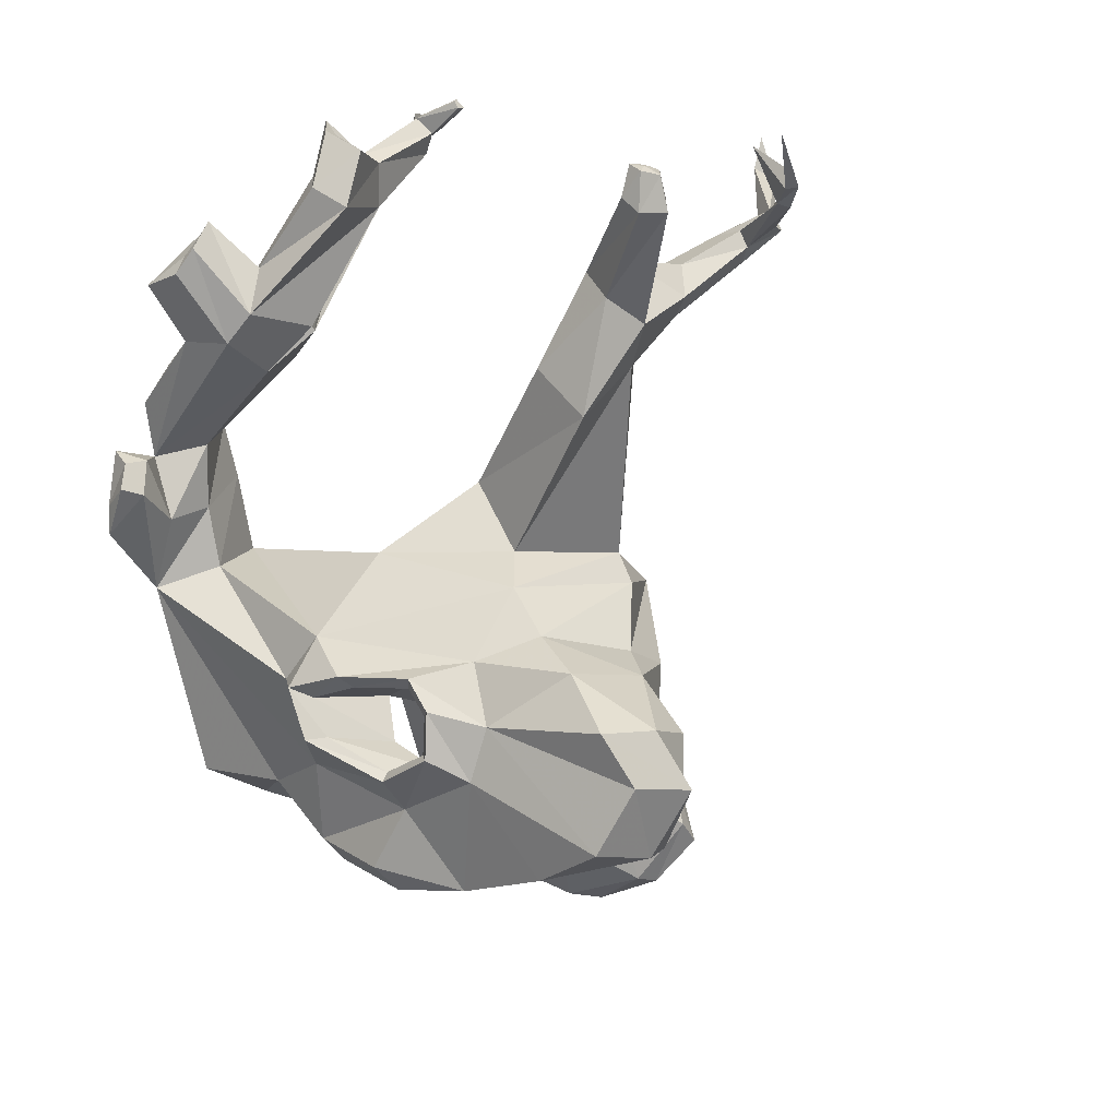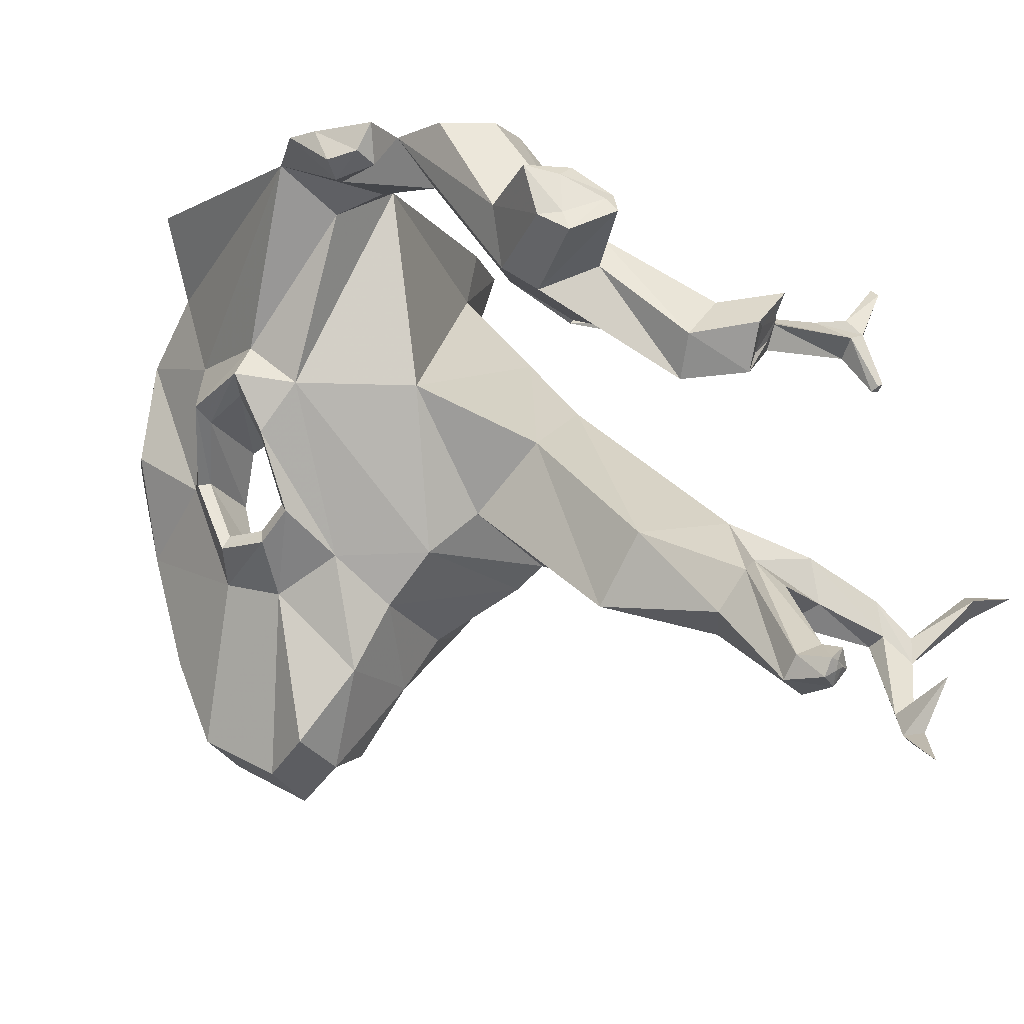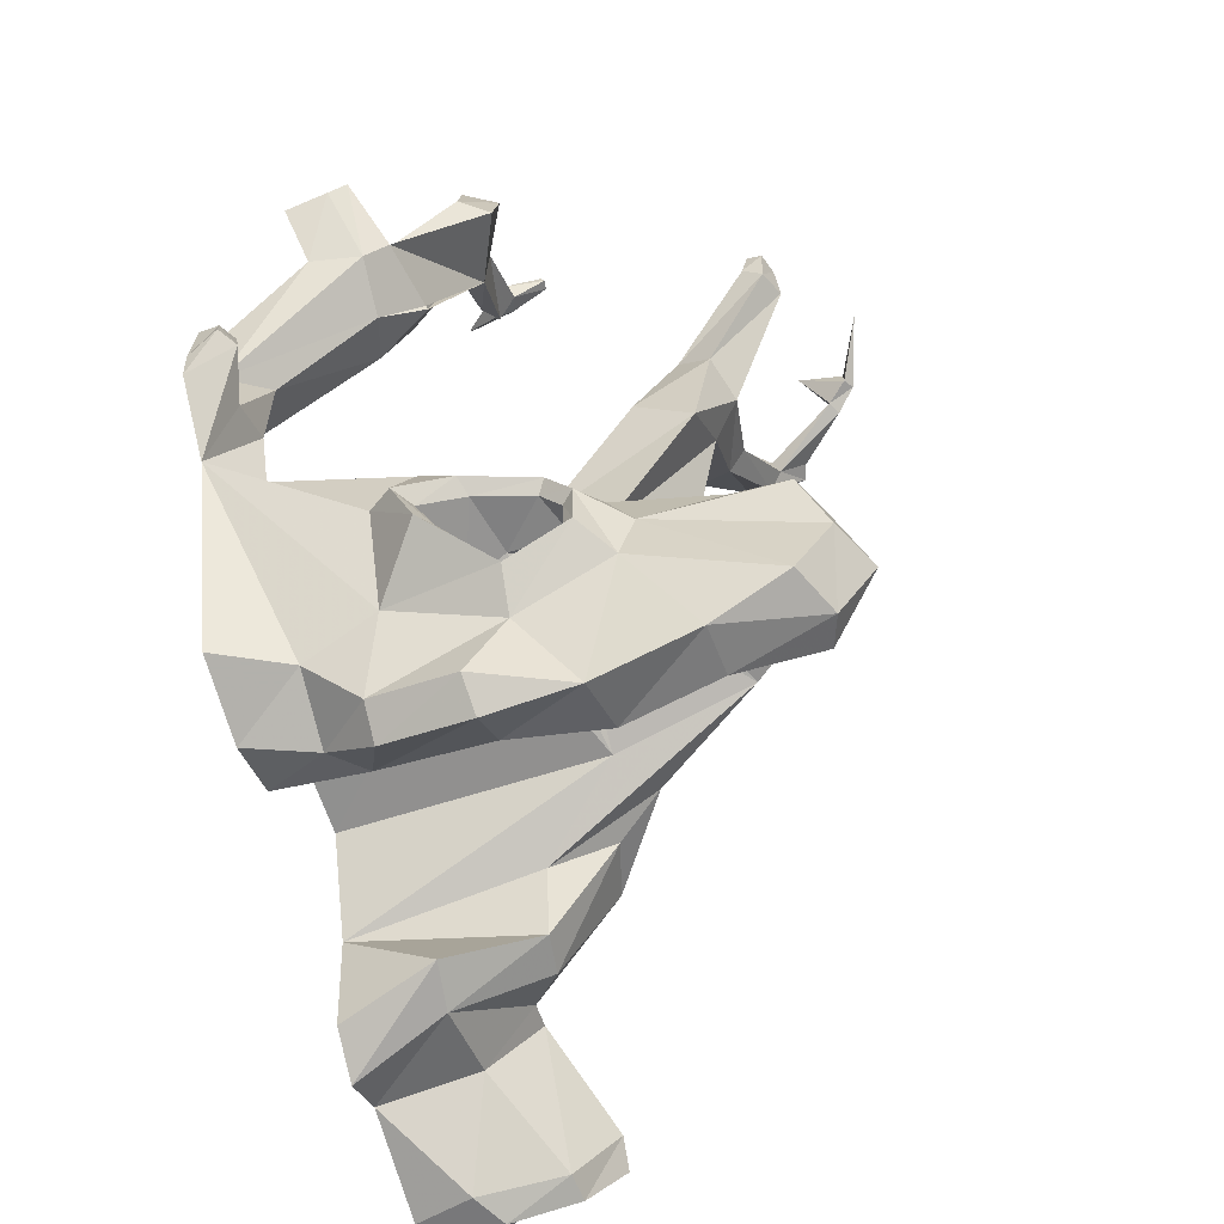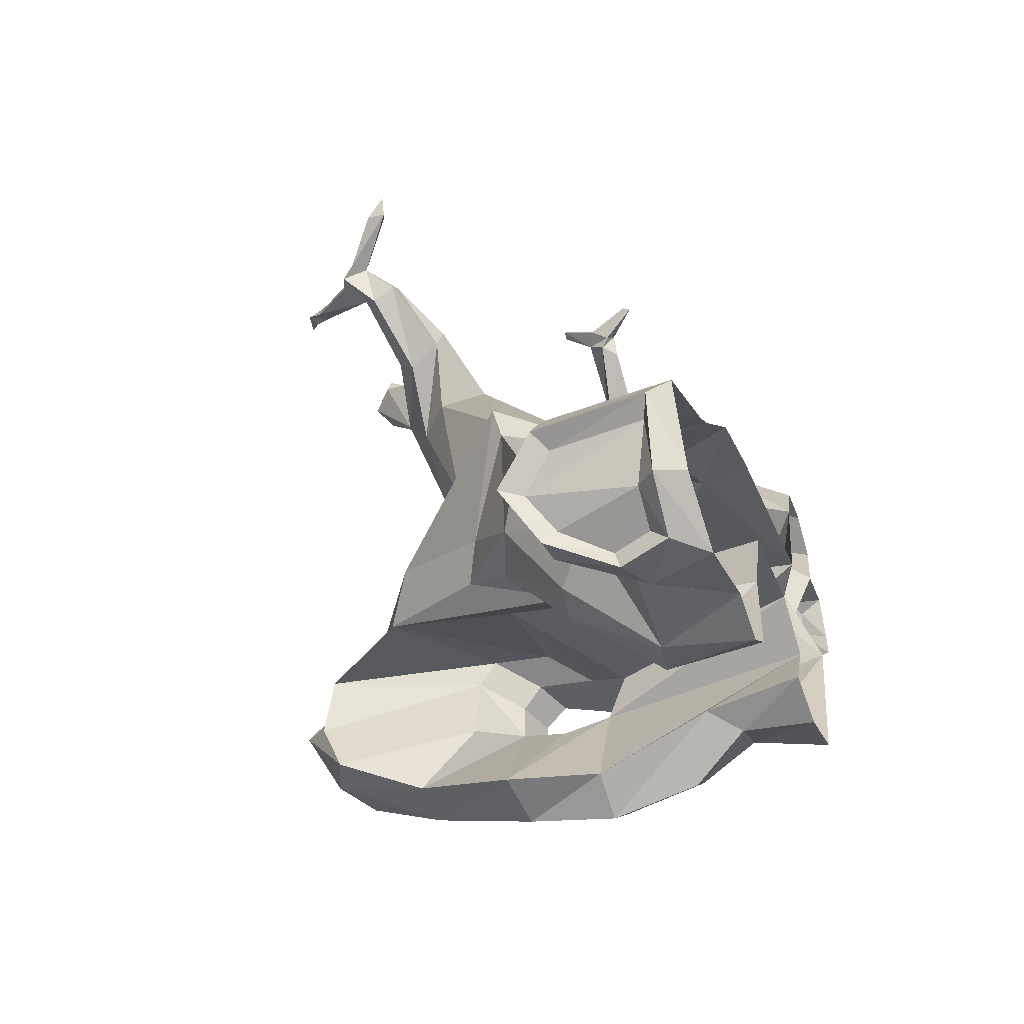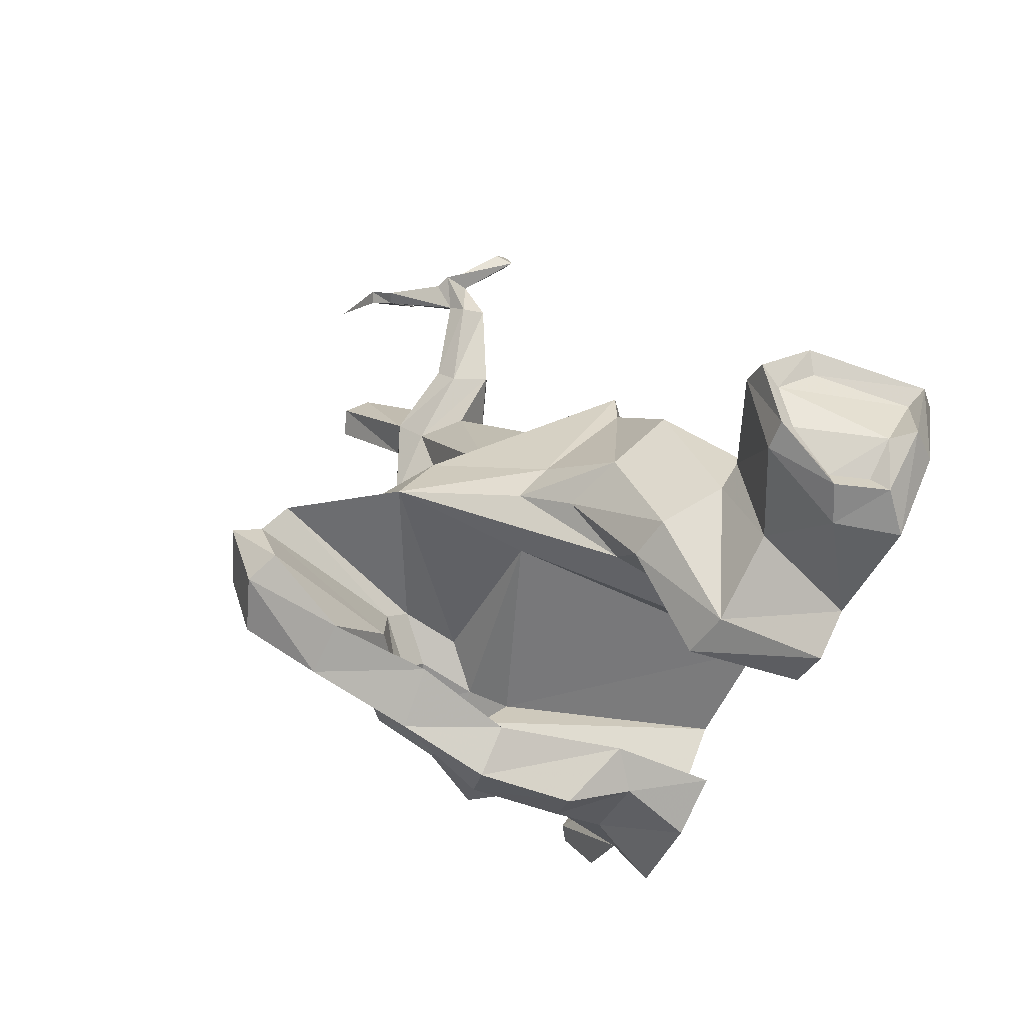
<metadata>
{"format":"obj","ext":"obj","renderer":"f3d","projection":"perspective","resolution":1024,"background":"white","views":[{"elev":9.6,"azim":-44.8,"up":"+Z"},{"elev":-9.9,"azim":-52.4,"up":"+Y"},{"elev":-51.3,"azim":-69.9,"up":"+Z"},{"elev":-50.7,"azim":109.7,"up":"+Z"},{"elev":-74.3,"azim":64.6,"up":"+Z"}]}
</metadata>
<code>
v 0.5391 0 0.25
v 0.2266 0 0.4062
v 0.1875 -0.1875 0.3906
v 0.5391 -0.2266 0.1484
v 0.9062 0 -0.1797
v 0.8594 -0.3359 -0.1719
v 0.9531 -0.3281 -0.2266
v 1 0 -0.2656
v 1.359 -0.4922 -0.5234
v 1.414 0 -0.5703
v 1.422 -0.5078 -0.6484
v 1.477 -0.07812 -0.6875
v 1.289 0 -0.9141
v 1.367 -0.1016 -0.9688
v 1.023 0 -1.047
v 1.156 -0.1172 -1.07
v 0.9609 -0.2344 -1.047
v 0.6406 0 -0.8438
v 0.7422 -0.3516 -0.7031
v 0.3984 -0.3594 -0.7422
v 0.4609 0 -0.8984
v 0.2188 -0.3906 -0.6719
v 0.3125 0 -0.7578
v 0.2891 0 -0.3984
v 0.4219 -0.7031 -0.4766
v 0.3281 -0.7266 -0.2578
v 0.125 -1.039 -0.01562
v 0.1484 0 0
v -0.5703 -0.7734 0.2031
v -0.2812 0 0.125
v -0.625 -0.8672 0.04688
v -0.4844 0 -0.01562
v -0.4297 -0.8594 -0.4609
v -0.3516 -0.3828 -0.3438
v -0.3438 0 -0.2891
v -0.4922 -0.2734 -0.3594
v -0.5781 0 -0.3203
v -0.7344 -0.2812 -0.1953
v -0.875 0 -0.1719
v -1.094 0 0.5938
v -0.7656 -0.5625 -0.07031
v -0.9062 -0.5625 0.2891
v -0.8906 -0.1406 0.6719
v -0.9219 -0.1172 0.9062
v -1.094 -0.1094 0.875
v -1.258 -0.1641 0.9922
v -1.305 0 0.8281
v -1.328 -0.1172 1.016
v -1.305 0 0.9375
v -1.289 -0.09375 1.109
v -1.266 0 1.148
v -1.211 -0.125 1.117
v -1.086 0 1.109
v -0.9453 -0.1484 1.156
v -0.9297 -0.5156 1.461
v -1.125 -0.5312 1.578
v -1.172 -0.3359 1.578
v -1.125 0 1.32
v -1.008 0 1.461
v -1.008 -0.3047 1.711
v -0.8359 0 1.43
v -0.7812 -0.2969 1.648
v -0.75 0 1.211
v -0.7422 -0.4453 1.5
v -0.6875 0 1
v -0.6172 0 0.6953
v -0.8672 -0.7031 0.4688
v -0.5469 -0.6953 0.75
v 0.02344 -1.492 1.484
v -0.2344 -1.492 1.312
v -0.2188 -1.109 0.7656
v 0.2188 -1.242 0.7266
v 0.1719 -1.359 1.469
v 0.3516 -1.32 1.703
v 0.2969 -1.461 1.656
v -0.01562 -1.594 1.648
v -0.1641 -1.539 1.75
v -0.2344 -1.25 1.477
v -0.1875 -0.875 1.008
v -0.3672 -1.258 0.6641
v 0.2109 -1.32 0.6172
v 0.4766 -0.8984 0.7266
v 0.03906 -1.203 1.664
v 0.3203 -1.305 1.82
v 0.5391 -1.445 1.953
v 0.5938 -1.453 1.898
v 0.5781 -1.547 1.852
v 0.2734 -1.531 1.734
v 0.0625 -1.438 1.875
v -0.08594 -1.758 2.117
v -0.1562 -1.836 2.062
v -0.2656 -1.797 2.062
v -0.125 -1.398 1.836
v 0.2188 -0.6875 0.8906
v 0.2422 -0.4688 0.6562
v 0.7031 -0.875 0.3828
v 0.8438 -0.7578 0.02344
v 0.7812 -0.5156 -0.4219
v 0.8906 -0.5078 -0.4219
v 1.234 -0.6719 -0.6875
v 1.32 -0.6641 -0.7812
v 1.273 -0.5781 -0.7969
v 1.352 -0.4609 -0.6875
v 1.398 -0.1094 -0.7266
v 1.297 -0.1719 -0.9375
v 1.148 -0.1797 -1
v 1.094 -0.3047 -1.078
v 1.086 -0.5391 -0.9375
v 0.5859 -0.6719 -0.5
v 0.7422 -0.8984 0.5078
v 0.4453 -1.078 0.09375
v 0.6406 -0.8828 -0.1484
v 0.4141 -0.9609 -0.1328
v 0.3281 -1.141 -0.01562
v 0.1016 -1.57 0.125
v -0.4453 -1.078 0.3203
v -0.6016 -0.9297 0.2734
v -0.8438 -0.8906 0.2969
v -0.9062 -0.7266 0.2422
v -0.9062 -0.8047 0.1016
v -0.5625 -1.047 -0.04688
v -0.3438 -1.227 -0.4531
v -0.5781 -1.203 -0.4844
v -0.6094 -0.8594 -0.5469
v -0.5781 -0.5 -0.5078
v -0.6875 -0.5 -0.3984
v -0.6797 -0.9844 -0.1875
v -0.8047 -1 -0.05469
v -0.9766 -0.7578 0.09375
v -0.9766 -0.6641 0.2812
v 0.0625 -1.336 1.75
v 0.3203 -1.469 1.852
v 0.5391 -1.57 1.977
v 0.6016 -1.664 2.055
v 0.6406 -1.57 2.031
v 0.6641 -1.672 1.977
v 0.5469 -1.602 1.914
v -0.1797 -1.68 2.156
v -0.1797 -1.695 2.234
v -0.1172 -1.758 2.211
v -0.1797 -1.82 2.195
v -0.2578 -1.797 2.211
v -0.2734 -1.719 2.117
v -0.25 -1.734 2.234
v -0.2109 -1.742 2.234
v -0.1719 -1.758 2.227
v -0.2109 -1.773 2.227
v 0.4141 -1.859 2.086
v 0.4609 -1.852 2.133
v 0.6016 -1.695 1.992
v 0.8281 -1.492 2.164
v 0.7734 -1.438 2.211
v 0.8281 -1.414 2.148
v 0.4609 -1.883 2.07
v 0.4141 -1.961 2.148
v 0.3672 -1.938 2.141
v 0.4062 -1.742 2.297
v 0.3906 -1.93 2.211
v 0.8125 -1.438 2.328
v 0.2188 -2.039 2.344
v 0 -1.516 0.4062
v 0.2109 -1.477 0.3203
v -0.5859 -1.273 0.4141
v -0.3984 -1.438 0.5078
v -0.1328 -1.703 0.3594
v -0.1719 -1.945 0.1875
v -0.4219 -1.305 0.3359
v -0.5781 -1.156 0.2891
v -0.7578 -1.102 0.3125
v -0.7891 -1.133 0.3594
v -0.9062 -0.8672 0.3438
v -0.7734 -0.9922 -0.02344
v -0.6172 -1.242 0.05469
v -0.3594 -1.602 -0.3672
v -0.5703 -1.602 -0.3594
v -0.6797 -1.352 -0.01562
v -0.7188 -0.8438 -0.4375
v -0.7891 -1.234 0.25
v -0.6406 -1.398 0.1953
v -0.8047 -1.242 0.07031
v -0.5781 -1.898 -0.2031
v -0.5078 -2.023 0.05469
v -0.5781 -1.922 0.25
v -0.4766 -1.672 0.4141
v -0.375 -2 0.2422
v -0.2344 -2.008 -0.01562
v -0.4375 -1.383 0.2422
v -0.5938 -1.234 0.1953
v -0.7578 -1.188 0.2188
v -0.7734 -1.195 0.07812
v 1.195 -0.5469 -0.9688
v 1.188 -0.4922 -0.9219
v 1.102 -0.3203 -1.008
v -0.8125 -0.6562 1.617
v -0.8203 -0.6484 1.633
v -1.078 -0.6094 1.688
v -1.242 -0.4922 1.93
v -1.281 -0.4375 1.836
v -1.289 -0.2734 1.789
v -1.133 -0.2578 1.859
v -0.9219 -0.4297 1.82
v -0.7188 -0.5547 1.672
v -0.6094 -0.6719 2.141
v -0.5938 -0.7734 2.07
v -0.3672 -0.6641 2.266
v -0.3047 -0.7188 2.266
v -0.6094 -0.7969 2.234
v -0.8672 -0.9141 2.078
v -0.375 -1.977 -0.2344
v -0.3047 -2.109 0.03125
v -0.2422 -1.922 -0.2344
v -0.4141 -1.391 -0.05469
v -0.8281 -0.6797 2.188
v -0.75 -0.6641 2.391
v -0.625 -0.7188 2.266
v -0.3672 -0.7344 2.398
v -0.3203 -0.7188 2.414
v -0.3281 -0.6641 2.359
v -0.2891 -0.6875 2.312
v -0.3359 -0.7891 2.344
v -0.6406 -0.7109 2.289
v -0.6562 -0.7812 2.266
v -0.7891 -0.9062 2.281
v -0.9219 -0.7891 2.148
v -0.9766 -0.5391 1.852
v -1.117 -0.4219 2.023
v -1.117 -0.375 1.977
v -1.234 -0.4297 1.898
v -1.203 -0.2969 1.867
v -1.062 -0.3516 1.969
v -0.8359 -0.7656 2.352
v -0.7734 -0.7656 2.32
v -0.7266 -0.6875 2.336
v -0.7422 -0.8359 2.273
v -0.3125 -0.9062 2.438
v -0.3125 -0.8906 2.461
v -0.2969 -0.8828 2.469
v -0.2656 -0.7578 2.359
v -0.2109 -0.5781 2.406
v -0.2266 -0.5703 2.422
v -0.2188 -0.5469 2.391
v -0.2734 -0.8984 2.438
v 0.5391 0 0.25
v 0.5391 0 0.25
v 0.5391 0 0.25
v 0.5391 0 0.25
v 0.5391 0 0.25
f 1 2 3
f 1 3 4
f 1 4 5
f 5 4 6
f 5 6 7
f 5 7 8
f 8 7 9
f 8 9 10
f 10 9 11
f 10 11 12
f 15 17 18
f 18 17 19
f 18 19 20
f 18 20 21
f 37 36 38
f 37 38 39
f 39 38 40
f 40 38 41
f 40 41 42
f 40 42 43
f 40 43 44
f 40 44 45
f 40 45 46
f 40 46 47
f 47 46 48
f 47 48 49
f 51 50 52
f 51 52 53
f 53 52 45
f 53 45 54
f 53 54 55
f 53 55 56
f 53 56 57
f 53 57 58
f 61 62 63
f 63 62 64
f 63 64 54
f 63 54 44
f 63 44 65
f 65 44 43
f 65 43 66
f 66 43 67
f 66 67 68
f 66 68 3
f 66 3 2
f 69 70 71
f 69 71 72
f 69 72 73
f 69 73 74
f 69 74 75
f 69 75 76
f 69 76 70
f 70 76 77
f 70 77 78
f 70 78 79
f 70 79 71
f 71 79 68
f 71 68 80
f 71 80 72
f 72 80 81
f 72 81 82
f 72 82 73
f 74 84 85
f 74 85 86
f 74 86 75
f 75 86 87
f 75 87 88
f 75 88 76
f 76 88 89
f 76 89 90
f 76 90 91
f 77 92 93
f 77 93 78
f 68 95 3
f 3 95 96
f 3 96 97
f 3 97 4
f 4 97 6
f 6 97 98
f 6 98 99
f 6 99 7
f 7 99 100
f 7 100 9
f 9 100 101
f 9 101 11
f 17 107 108
f 17 108 19
f 19 108 99
f 19 99 98
f 19 98 20
f 20 98 109
f 95 110 96
f 96 110 111
f 96 111 112
f 96 112 97
f 97 112 98
f 98 112 109
f 36 125 126
f 36 126 38
f 38 126 41
f 41 126 127
f 42 67 43
f 84 131 132
f 84 132 133
f 84 133 85
f 85 133 134
f 85 134 135
f 85 135 86
f 86 135 87
f 87 135 136
f 87 136 137
f 87 137 88
f 88 137 132
f 88 132 89
f 89 132 131
f 89 131 138
f 89 138 90
f 90 138 139
f 90 139 140
f 90 140 91
f 91 140 141
f 91 141 92
f 92 141 142
f 92 142 143
f 92 143 93
f 138 143 144
f 138 144 139
f 139 144 145
f 139 145 140
f 140 145 146
f 140 146 141
f 141 146 147
f 142 144 143
f 132 137 133
f 133 137 148
f 133 148 134
f 134 148 149
f 134 149 150
f 134 150 151
f 134 151 152
f 134 152 135
f 135 152 153
f 135 153 136
f 136 153 150
f 136 150 137
f 137 150 154
f 137 154 148
f 148 154 155
f 148 155 156
f 148 156 157
f 148 157 157
f 148 157 149
f 149 157 157
f 149 157 158
f 149 158 154
f 149 154 150
f 150 153 151
f 151 153 159
f 151 159 152
f 152 159 153
f 154 158 155
f 155 158 160
f 155 160 160
f 155 160 156
f 156 160 160
f 156 160 158
f 156 158 157
f 156 157 157
f 157 157 158
f 158 160 160
f 82 81 110
f 110 81 161
f 110 161 162
f 110 162 111
f 111 162 115
f 111 115 114
f 111 114 112
f 112 114 113
f 80 68 67
f 80 67 163
f 80 163 164
f 80 164 81
f 81 164 161
f 161 164 165
f 161 165 162
f 162 165 115
f 118 169 170
f 118 170 171
f 118 171 119
f 119 171 130
f 119 130 120
f 120 130 129
f 120 129 172
f 121 172 173
f 123 175 176
f 123 176 127
f 123 127 177
f 123 177 124
f 124 177 125
f 125 177 126
f 126 177 127
f 170 178 179
f 170 179 163
f 178 180 176
f 178 176 179
f 179 176 181
f 179 181 182
f 179 182 183
f 179 183 184
f 179 184 163
f 163 184 164
f 164 184 165
f 165 184 185
f 168 188 189
f 168 189 169
f 169 189 178
f 169 178 170
f 180 128 127
f 180 127 176
f 180 178 189
f 180 189 190
f 180 190 128
f 128 190 172
f 128 172 129
f 108 100 99
f 100 108 191
f 100 191 101
f 107 191 108
f 45 44 54
f 54 64 55
f 55 64 194
f 55 194 195
f 55 195 56
f 56 195 196
f 56 196 197
f 56 197 198
f 56 198 57
f 57 198 199
f 60 200 201
f 62 202 64
f 64 202 194
f 194 202 203
f 194 203 204
f 204 203 205
f 204 205 206
f 204 206 207
f 204 207 208
f 204 208 196
f 204 196 195
f 175 181 176
f 181 175 209
f 181 209 182
f 182 209 210
f 182 210 183
f 183 210 185
f 183 185 184
f 188 173 190
f 188 190 189
f 172 190 173
f 45 52 46
f 46 52 50
f 46 50 48
f 203 213 214
f 203 214 215
f 203 215 216
f 203 216 205
f 205 216 217
f 205 217 218
f 205 218 206
f 206 218 219
f 206 219 220
f 206 220 207
f 207 220 215
f 207 215 221
f 207 221 222
f 207 222 223
f 207 223 208
f 208 223 224
f 208 224 225
f 208 225 196
f 196 225 226
f 196 226 197
f 197 226 227
f 197 227 228
f 199 229 200
f 200 229 230
f 200 230 201
f 201 230 225
f 201 225 224
f 201 224 213
f 213 224 231
f 213 231 214
f 214 231 232
f 214 232 233
f 214 233 215
f 215 233 221
f 222 234 223
f 223 234 231
f 223 231 224
f 231 234 232
f 215 220 216
f 216 220 235
f 216 235 236
f 216 236 217
f 217 236 237
f 217 237 238
f 217 238 239
f 217 239 240
f 217 240 218
f 218 240 241
f 218 241 219
f 219 241 238
f 219 238 220
f 220 238 242
f 220 242 235
f 235 242 236
f 236 242 237
f 237 242 238
f 238 241 239
f 239 241 240
f 225 230 226
f 226 230 227
f 227 230 229
f 162 111 115
f 10 12 13
f 13 12 14
f 13 14 15
f 15 14 16
f 15 16 17
f 21 20 22
f 21 22 23
f 35 34 36
f 35 36 37
f 58 57 59
f 59 57 60
f 59 60 61
f 61 60 62
f 73 82 83
f 73 83 74
f 74 83 84
f 76 91 77
f 77 91 92
f 78 93 83
f 78 83 94
f 78 94 79
f 79 94 95
f 79 95 68
f 11 101 102
f 11 102 103
f 11 103 12
f 12 103 104
f 12 104 14
f 14 104 105
f 14 105 16
f 16 105 106
f 16 106 107
f 16 107 17
f 20 109 25
f 20 25 22
f 83 82 94
f 94 82 95
f 95 82 110
f 109 112 113
f 109 113 25
f 25 113 26
f 26 113 114
f 26 114 115
f 26 115 27
f 29 117 118
f 29 118 119
f 29 119 31
f 31 119 120
f 31 120 121
f 33 122 123
f 33 123 124
f 33 124 34
f 34 124 125
f 34 125 36
f 41 127 128
f 41 128 129
f 41 129 42
f 42 129 130
f 42 130 67
f 83 93 131
f 83 131 84
f 93 143 131
f 131 143 138
f 115 165 166
f 117 168 169
f 117 169 118
f 120 172 121
f 122 174 175
f 122 175 123
f 170 163 171
f 171 163 67
f 171 67 130
f 165 185 166
f 166 185 186
f 101 191 192
f 101 192 102
f 191 107 193
f 191 193 192
f 106 193 107
f 57 199 60
f 60 199 200
f 60 201 62
f 62 201 202
f 210 209 211
f 210 211 186
f 210 186 185
f 209 175 174
f 209 174 211
f 202 201 213
f 202 213 203
f 23 22 24
f 24 22 25
f 24 25 26
f 24 26 27
f 24 27 28
f 28 27 29
f 28 29 30
f 32 31 33
f 32 33 34
f 32 34 35
f 49 48 50
f 49 50 51
f 27 115 116
f 27 116 117
f 27 117 29
f 31 121 122
f 31 122 33
f 141 147 142
f 142 147 144
f 115 166 167
f 115 167 116
f 116 167 168
f 116 168 117
f 121 173 122
f 122 173 174
f 166 186 187
f 166 187 167
f 167 187 188
f 167 188 168
f 102 192 105
f 102 105 104
f 102 104 103
f 192 193 105
f 105 193 106
f 211 174 212
f 211 212 186
f 186 212 187
f 187 212 173
f 187 173 188
f 174 173 212
f 197 228 198
f 198 228 199
f 199 228 229
f 221 233 232
f 221 232 234
f 221 234 222
f 227 229 228
f 144 147 145
f 145 147 146
f 30 29 31
f 30 31 32

</code>
